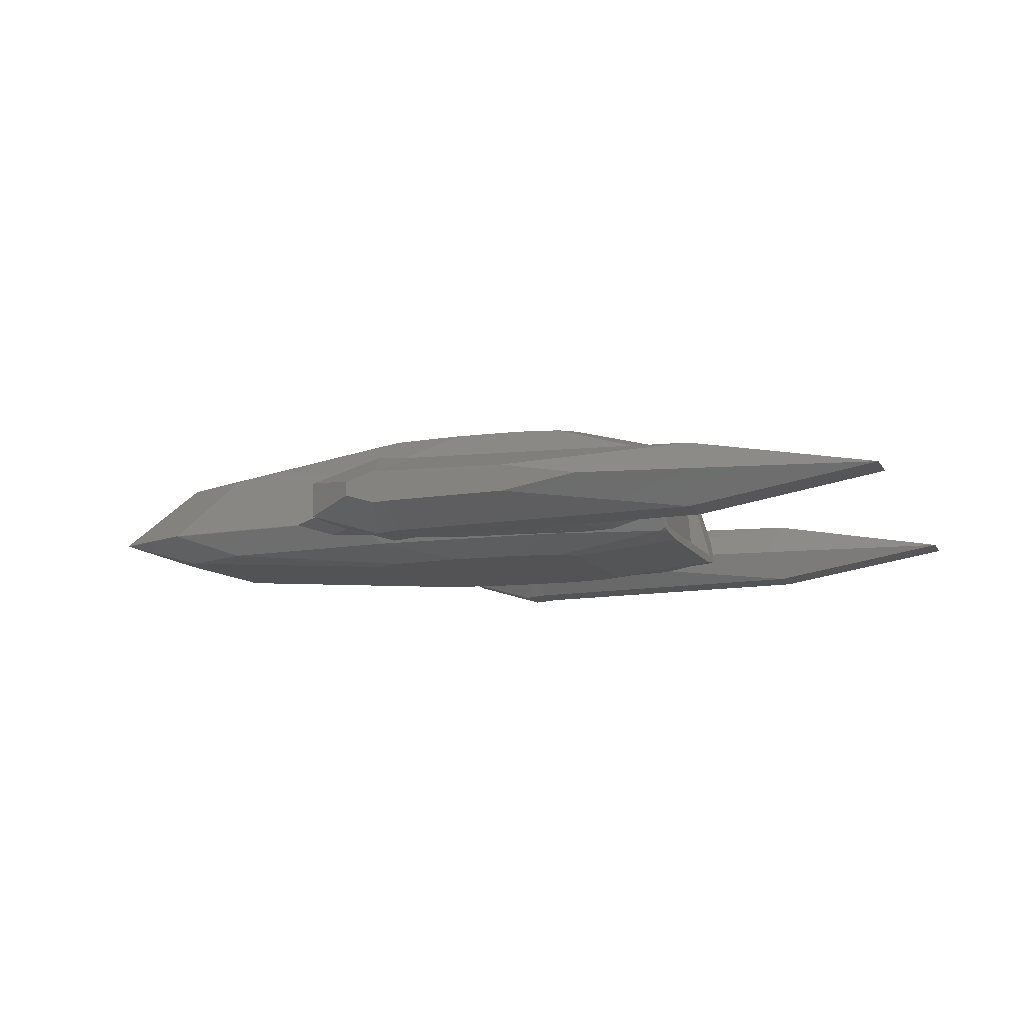
<metadata>
{"format":"stl","ext":"stl","renderer":"f3d","projection":"perspective","resolution":1024,"background":"white","views":[{"elev":-10.9,"azim":-161.2,"up":"+Z"}]}
</metadata>
<code>
# stl→obj: 400 verts, 800 faces
v 1.25 5.131 0.9382
v 1.031 4.866 0.9568
v 1.527 4.871 0.9382
v -2.123 7.173 0.7865
v -2.098 6.189 0.9382
v -1.955 7.172 0.7892
v -2.96 7.175 0.7732
v -2.96 6.102 0.9382
v -3.12 7.175 0.7706
v -3 6.098 0.9382
v -3 7.175 0.7725
v -3.12 6.086 0.9382
v 7.437 4.791 -0.012
v 7.473 4.791 0
v 7.451 4.791 -0.007336
v 4.623 7.472 0
v 4.596 7.463 -0.012
v -2.96 -6.102 0.9382
v -2.699 -4.854 1.014
v -2.8 -4.854 1.013
v -2.96 -4.825 1.014
v -2.098 -6.189 0.9382
v -3.12 -6.086 0.9382
v -3 -4.817 1.014
v -3.12 -4.795 1.014
v -3 -6.098 0.9382
v 3.386 7.185 0.5207
v 4.656 4.939 0.6288
v 5.892 4.828 0.5207
v 3.409 4.912 0.752
v 3.169 7.157 0.5445
v 5.892 -4.828 0.5207
v 3.518 -7.182 0.4769
v 7.39 -4.793 0.02734
v 3.386 -7.185 0.5207
v 3.518 7.182 0.4769
v 7.39 4.793 0.02734
v 2.898 7.121 0.5744
v -0.2621 -7.088 0.7239
v 1.25 -5.131 0.9382
v -1.955 -7.172 0.7892
v -2.699 4.854 1.014
v -2.8 4.854 1.013
v -2.96 4.825 1.014
v -3 4.817 1.014
v -3.12 4.795 1.014
v 2.708 7.091 0.5875
v 1.892 6.96 0.6438
v 1.5 7 0.656
v -0.2621 7.088 0.7239
v 3.739 7.178 0.4043
v -1.91 -4.855 1.009
v -2.293 -4.853 1.016
v -1.91 4.855 1.009
v 4.623 -7.472 0
v 7.473 -4.791 0
v 3.739 -7.178 0.4043
v -2.123 -7.173 0.7865
v -2.96 -7.175 0.7732
v -3.12 -7.175 0.7706
v -3 -7.175 0.7725
v 4.656 -4.939 0.6288
v 3.409 -4.912 0.752
v 3.169 -7.157 0.5445
v 1.031 -4.866 0.9568
v 1.527 -4.871 0.9382
v -2.293 4.853 1.016
v 7.437 -4.791 -0.012
v 7.451 -4.791 -0.007336
v 4.596 -7.463 -0.012
v 2.898 -7.121 0.5744
v 2.708 -7.091 0.5875
v 1.892 -6.96 0.6438
v 1.5 -7 0.656
v -3.12 6.086 -0.7818
v -3.12 7.073 -0.6522
v -3.12 7.075 -0.655
v -3.12 6.062 -0.7818
v -3.12 4.526 -0.8587
v -3.12 4.527 -0.8574
v -3.12 7.172 0.7673
v -3.12 6.062 0.9382
v -3.12 4.796 1.013
v -3.12 -4.526 -0.8587
v -3.12 -6.062 -0.7818
v -3.12 -4.527 -0.8574
v -3.12 -6.086 -0.7818
v -3.12 -7.073 -0.6522
v -3.12 -7.075 -0.655
v -3.12 -6.062 0.9382
v -3.12 -4.796 1.013
v -3.12 -7.172 0.7673
v -5.987 -6.616 -0.012
v -5.806 -6.924 -0.012
v -5.809 -6.924 -0.012
v -5.986 -6.613 -0.012
v -6.006 -6.528 -0.012
v -6.008 -6.507 -0.012
v -6.439 -4.466 -0.012
v -6.436 -4.467 -0.012
v -5.987 6.616 -0.012
v -5.806 6.924 -0.012
v -5.986 6.613 -0.012
v -5.809 6.924 -0.012
v -6.006 6.528 -0.012
v -6.008 6.507 -0.012
v -6.439 4.466 -0.012
v -6.436 4.467 -0.012
v 7.429 -4.792 -0.012
v 4.591 -7.461 -0.012
v 7.429 4.792 -0.012
v 4.591 7.461 -0.012
v -2.098 -6.189 -0.7818
v -0.1864 -6.99 -0.6122
v -1.97 -7.07 -0.6706
v 1.25 -5.131 -0.7818
v 1.734 4.676 -0.7818
v 0.861 4.661 -0.8093
v 1.25 5.131 -0.7818
v 7.388 4.794 -0.02301
v 3.619 7.138 -0.3826
v 3.591 7.137 -0.3904
v 2.755 -7.036 -0.4944
v 1.89 -6.891 -0.5449
v 2.84 -7.05 -0.4895
v 1.737 -6.891 -0.5507
v 1.5 -6.914 -0.557
v 2.755 7.036 -0.4944
v 2.84 7.05 -0.4895
v 1.89 6.891 -0.5449
v 1.737 6.891 -0.5507
v 1.5 6.914 -0.557
v -0.1864 6.99 -0.6122
v 7.387 4.794 -0.02333
v 6.049 4.68 -0.4339
v 3.438 7.136 -0.4339
v -2.96 7.074 -0.6572
v -2.098 6.189 -0.7818
v -2.96 6.102 -0.7818
v -1.97 7.07 -0.6706
v -3 6.098 -0.7818
v -3 7.075 -0.6566
v 3.438 -7.136 -0.4339
v 4.348 -4.791 -0.5614
v 6.049 -4.68 -0.4339
v 3.427 -4.75 -0.6391
v 3.176 -7.098 -0.4583
v 3.427 4.75 -0.6391
v 3.176 7.098 -0.4583
v 0.861 -4.661 -0.8093
v 1.734 -4.676 -0.7818
v -1.879 -4.64 -0.8505
v 4.348 4.791 -0.5614
v -2.96 -7.074 -0.6572
v -2.96 -6.102 -0.7818
v -3 -6.098 -0.7818
v -3 -7.075 -0.6566
v -2.822 -4.581 -0.8574
v -2.96 -4.555 -0.858
v -3 -4.548 -0.8582
v -2.324 -4.636 -0.8572
v -2.517 -4.637 -0.8562
v -2.662 -4.61 -0.8568
v 3.591 -7.137 -0.3904
v 7.387 -4.794 -0.02333
v 7.388 -4.794 -0.02301
v 3.619 -7.138 -0.3826
v -1.879 4.64 -0.8505
v -2.822 4.581 -0.8574
v -2.96 4.555 -0.858
v -3 4.548 -0.8582
v -2.324 4.636 -0.8572
v -2.517 4.637 -0.8562
v -2.662 4.61 -0.8568
v -5.308 7.002 -0.3018
v -5.698 5.975 -0.4339
v -3.672 -4.429 -0.854
v -3.884 -5.83 -0.7818
v -3.813 -4.409 -0.8448
v -5.206 -7.018 -0.3611
v -5.698 -5.975 -0.4339
v -5.081 -7.038 -0.4339
v -5.308 -7.002 -0.3018
v -3.36 7.069 -0.6434
v -3.884 5.83 -0.7818
v -2.96 6.11 -0.7818
v -2.96 7.075 -0.6581
v -3.36 -7.069 -0.6434
v -4.071 -7.058 -0.6171
v -6.16 4.323 -0.3179
v -6.056 4.267 -0.4339
v -6.249 4.371 -0.2192
v -4.787 -4.273 -0.7818
v -4.925 -4.263 -0.7575
v -4.925 4.263 -0.7575
v -4.198 -7.041 -0.5955
v -4.787 4.273 -0.7818
v -6.425 4.465 -0.02333
v -6.433 4.466 -0.01565
v -4.071 7.058 -0.6171
v -6.425 -4.465 -0.02333
v -6.249 -4.371 -0.2192
v -6.433 -4.466 -0.01565
v -2.96 -6.11 -0.7818
v -2.96 -7.075 -0.6581
v -4.198 7.041 -0.5955
v -5.081 7.038 -0.4339
v -5.206 7.018 -0.3611
v -3.813 4.409 -0.8448
v -6.056 -4.267 -0.4339
v -6.16 -4.323 -0.3179
v -3.672 4.429 -0.854
v -2.96 4.555 -0.8584
v -2.96 -4.555 -0.8584
v -2.96 6.11 0.9382
v -2.96 7.176 0.7743
v -2.96 -6.11 0.9382
v -2.96 -7.176 0.7743
v -5.826 6.921 0
v -5.994 6.631 0
v -6.242 -4.435 0.2555
v -5.698 -5.975 0.5207
v -6.028 -4.402 0.5207
v -5.994 -6.631 0
v -3.884 -5.83 0.9382
v -3.711 -4.69 1.009
v -5.826 -6.921 0
v -4.631 -4.542 0.9382
v -5.028 -4.492 0.8571
v -3.884 5.83 0.9382
v -3.711 4.69 1.009
v -3.826 -4.671 0.9999
v -6.448 4.468 0
v -6.448 -4.468 0
v -3.318 -7.168 0.7587
v -4.631 4.542 0.9382
v -3.826 4.671 0.9999
v -5.302 7.023 0.3576
v -5.698 5.975 0.5207
v -5.3 7.024 0.3588
v -4.085 -7.152 0.7254
v -5.302 -7.023 0.3576
v -5.3 -7.024 0.3588
v -3.318 7.168 0.7587
v -4.55 -7.079 0.6323
v -5.063 -7.07 0.5207
v -4.085 7.152 0.7254
v -6.028 4.402 0.5207
v -5.028 4.492 0.8571
v -6.242 4.435 0.2555
v -4.55 7.079 0.6323
v -5.063 7.07 0.5207
v -5.973 -3.842 2.187
v -2.5 -3.154 3.329
v -5.958 -3.782 2.242
v -0.9549 -3.435 3.329
v -5.856 -2.7 2.625
v -5.949 -3.684 2.277
v -3.09 -2.7 3.329
v -2.5 -4.624 -0.8817
v 1.528 -3.435 -1.427
v 4 -4.624 -0.8817
v -0.9549 -3.435 -1.427
v 4 4.624 2.057
v 1.528 3.435 3.329
v 10.47 3.889 2.057
v 12.94 2.7 -0.8817
v 10.47 3.889 -0.8817
v 15.97 2.7 -0.02333
v 10.47 -3.889 -0.8817
v 4.944 -2.7 -1.427
v 12.94 -2.7 -0.8817
v 12.92 -4.166 -0.02333
v 4.944 2.7 3.329
v 12.94 2.7 2.057
v 12.92 4.166 -0.02333
v 12.94 4.169 0
v 16 2.7 0
v 16 -2.7 0
v 12.94 -2.7 2.057
v -2.5 -4.624 2.057
v 4 -4.624 2.057
v 10.47 -3.889 2.057
v 12.94 -4.169 0
v -5.856 2.7 2.625
v -3.09 2.7 3.329
v 4 -3.154 3.329
v 1.528 -3.435 3.329
v -6.832 -2.7 -1.019
v -6.545 -3.889 -0.8817
v -6.795 -3.696 -0.8817
v -3.09 -2.7 -1.427
v -2.5 4.624 2.057
v -0.9549 3.435 3.329
v -6.392 -4.307 0.6251
v -6.559 -4.448 0
v -3.09 2.7 -1.427
v -6.832 2.7 -1.019
v -6.563 4.442 -0.01626
v -6.559 4.448 0
v 4.944 -2.7 3.329
v -6.545 3.889 -0.8817
v -6.795 3.696 -0.8817
v -2.5 4.624 -0.8817
v 4 4.624 -0.8817
v -2.5 3.154 -1.427
v -0.9549 3.435 -1.427
v 4.944 2.7 -1.427
v -6.008 -3.986 2.057
v 4 3.154 3.329
v 15.97 -2.7 -0.02333
v -6.78 -3.808 -0.823
v -5.973 3.842 2.187
v -6.008 3.986 2.057
v -5.949 3.684 2.277
v -6.78 3.808 -0.823
v -6.763 3.928 -0.7595
v 1.528 3.435 -1.427
v 4 -3.154 -1.427
v 4 3.154 -1.427
v -2.5 -3.154 -1.427
v -2.5 3.154 3.329
v -5.958 3.782 2.242
v -6.625 -4.285 -0.2463
v -6.565 -4.44 -0.02333
v -6.563 -4.442 -0.01626
v -6.625 4.285 -0.2463
v -6.565 4.44 -0.02333
v -6.763 -3.928 -0.7595
v -6.392 4.307 0.6251
v -6.734 3.4 -0.6511
v -5.998 3.4 2.095
v -6.734 -3.4 -0.6511
v -5.998 -3.4 2.095
v -6.032 3.4 -0.7126
v -5.787 3.4 2.077
v -6.032 -3.4 -0.7126
v -5.787 -3.4 2.077
v -8.869 7.541 1.083
v -15.13 7.541 0
v -8.869 9.072 1.083
v 1.5 7.541 1.281
v 1.5 9.072 1.281
v -15.13 9.072 0
v -8.869 7.541 -1.083
v 1.5 6.975 -0.6271
v 1.5 9.072 -1.281
v 1.5 7.541 -1.281
v -8.869 9.072 -1.083
v 1.841 6.891 -0.5596
v -2.795 10.59 0.4488
v 1.5 10.39 0.6271
v 1.5 10.59 0.5305
v 1.5 10.39 -0.6271
v -5.388 10.59 0
v -2.795 10.59 -0.4488
v 1.5 10.59 -0.5305
v 1.841 10.59 -0.5596
v 1.841 10.59 0.5596
v 2.879 10.59 0.2491
v 2.879 10.59 -0.2491
v 2.322 7.541 1.351
v 2.322 9.072 1.351
v 4.83 7.541 0.6013
v 4.83 9.072 -0.6013
v 4.83 9.072 0.6013
v 4.83 7.541 -0.6013
v 2.322 9.072 -1.351
v 2.322 7.541 -1.351
v -8.869 -7.541 1.083
v -15.13 -7.541 0
v 1.5 -9.072 1.281
v 1.5 -7.541 1.281
v -8.869 -9.072 1.083
v -15.13 -9.072 0
v 1.5 -6.975 -0.6271
v -8.869 -7.541 -1.083
v -8.869 -9.072 -1.083
v 1.5 -7.541 -1.281
v 1.5 -9.072 -1.281
v 1.841 -6.891 -0.5596
v 1.5 -10.39 0.6271
v -2.795 -10.59 0.4488
v 1.5 -10.59 0.5305
v 1.5 -10.39 -0.6271
v -5.388 -10.59 0
v -2.795 -10.59 -0.4488
v 1.5 -10.59 -0.5305
v 1.841 -10.59 -0.5596
v 1.841 -10.59 0.5596
v 2.879 -10.59 0.2491
v 2.879 -10.59 -0.2491
v 2.322 -9.072 1.351
v 2.322 -7.541 1.351
v 4.83 -9.072 0.6013
v 4.83 -7.541 -0.6013
v 4.83 -7.541 0.6013
v 4.83 -9.072 -0.6013
v 2.322 -9.072 -1.351
v 2.322 -7.541 -1.351
f 1 2 3
f 4 5 6
f 7 5 4
f 5 7 8
f 9 10 11
f 10 9 12
f 13 14 15
f 13 16 14
f 16 13 17
f 18 19 20
f 18 20 21
f 19 18 22
f 23 24 25
f 24 23 26
f 27 28 29
f 27 30 28
f 30 27 31
f 32 33 34
f 33 32 35
f 36 29 37
f 29 36 27
f 38 30 31
f 38 3 30
f 3 38 1
f 22 39 40
f 39 22 41
f 8 42 5
f 42 8 43
f 43 8 44
f 12 45 10
f 45 12 46
f 1 47 48
f 47 1 38
f 49 1 48
f 1 49 50
f 16 37 14
f 51 37 16
f 37 51 36
f 52 53 22
f 5 50 6
f 50 5 1
f 5 2 1
f 2 5 54
f 34 55 56
f 34 57 55
f 57 34 33
f 22 58 41
f 59 22 18
f 22 59 58
f 60 26 23
f 26 60 61
f 62 35 32
f 63 35 62
f 35 63 64
f 22 65 52
f 65 22 40
f 53 19 22
f 66 65 40
f 5 67 54
f 56 68 69
f 55 68 56
f 68 55 70
f 5 42 67
f 63 71 64
f 66 71 63
f 71 66 40
f 40 72 71
f 72 40 73
f 40 74 73
f 74 40 39
f 75 76 77
f 75 78 76
f 79 78 75
f 78 79 80
f 81 12 9
f 82 12 81
f 46 82 83
f 82 46 12
f 84 85 86
f 87 85 84
f 87 88 85
f 88 87 89
f 90 25 91
f 90 23 25
f 92 23 90
f 23 92 60
f 93 94 95
f 94 93 96
f 97 96 93
f 97 98 96
f 99 98 97
f 98 99 100
f 101 102 103
f 102 101 104
f 103 105 101
f 106 105 103
f 107 106 108
f 106 107 105
f 70 109 68
f 109 70 110
f 111 17 13
f 17 111 112
f 113 114 115
f 114 113 116
f 117 118 119
f 120 112 111
f 120 121 112
f 121 120 122
f 116 123 124
f 123 116 125
f 126 116 124
f 127 116 126
f 116 127 114
f 119 128 129
f 128 119 130
f 119 131 130
f 119 132 131
f 132 119 133
f 134 122 120
f 135 122 134
f 122 135 136
f 137 138 139
f 138 137 140
f 77 141 75
f 141 77 142
f 143 144 145
f 143 146 144
f 146 143 147
f 148 129 149
f 117 129 148
f 129 117 119
f 116 150 151
f 113 150 116
f 150 113 152
f 153 136 135
f 148 136 153
f 136 148 149
f 125 146 147
f 125 151 146
f 151 125 116
f 154 113 115
f 113 154 155
f 89 156 157
f 156 89 87
f 155 158 113
f 158 155 159
f 87 160 156
f 160 87 84
f 113 161 152
f 113 162 161
f 113 163 162
f 163 113 158
f 164 165 166
f 164 145 165
f 145 164 143
f 110 166 109
f 167 166 110
f 166 167 164
f 138 133 119
f 133 138 140
f 138 118 168
f 118 138 119
f 139 169 170
f 169 139 138
f 75 171 79
f 171 75 141
f 168 172 138
f 173 138 172
f 174 138 173
f 138 174 169
f 103 175 176
f 175 103 102
f 177 178 179
f 180 181 182
f 181 180 183
f 78 184 76
f 184 78 185
f 142 186 141
f 186 142 187
f 188 189 178
f 176 106 103
f 190 176 191
f 192 176 190
f 176 192 106
f 96 183 94
f 183 96 181
f 181 193 178
f 193 181 194
f 195 191 176
f 196 178 189
f 182 178 196
f 178 182 181
f 176 197 195
f 197 176 185
f 198 106 192
f 199 106 198
f 106 199 108
f 185 200 184
f 178 193 179
f 98 201 202
f 98 203 201
f 203 98 100
f 188 85 88
f 85 188 178
f 157 204 205
f 204 157 156
f 185 206 200
f 185 207 206
f 207 185 176
f 208 176 175
f 176 208 207
f 209 197 185
f 181 210 194
f 98 181 96
f 202 181 98
f 181 211 210
f 181 202 211
f 209 185 212
f 185 80 212
f 80 185 78
f 141 213 171
f 213 141 186
f 178 86 85
f 86 178 177
f 156 214 204
f 214 156 160
f 215 7 216
f 215 8 7
f 44 8 215
f 8 44 44
f 137 186 187
f 139 186 137
f 213 139 170
f 139 213 186
f 21 18 21
f 217 18 21
f 217 59 18
f 59 217 218
f 155 214 159
f 155 204 214
f 154 204 155
f 204 154 205
f 101 219 104
f 219 101 220
f 221 222 223
f 222 221 224
f 225 91 226
f 91 225 90
f 26 21 24
f 21 26 217
f 101 105 220
f 227 93 95
f 93 227 224
f 222 228 229
f 228 222 225
f 230 83 82
f 83 230 231
f 10 44 215
f 44 10 45
f 232 225 226
f 229 223 222
f 105 233 220
f 233 105 107
f 232 228 225
f 97 234 99
f 234 97 224
f 90 235 92
f 235 90 225
f 61 217 26
f 217 61 218
f 230 236 237
f 231 230 237
f 238 239 240
f 220 238 219
f 238 220 239
f 221 234 224
f 224 97 93
f 225 241 235
f 222 242 243
f 224 242 222
f 242 224 227
f 244 82 81
f 82 244 230
f 11 215 216
f 215 11 10
f 225 245 241
f 222 245 225
f 245 222 246
f 246 222 243
f 244 247 230
f 239 248 249
f 250 239 220
f 239 250 248
f 239 236 230
f 236 239 249
f 220 233 250
f 251 230 247
f 239 251 252
f 251 239 230
f 240 239 252
f 253 254 255
f 254 253 256
f 257 258 259
f 255 259 258
f 259 255 254
f 260 261 262
f 261 260 263
f 264 265 266
f 267 268 269
f 270 271 272
f 145 273 165
f 262 145 144
f 145 262 273
f 266 274 275
f 276 14 277
f 14 276 15
f 269 276 278
f 275 279 278
f 279 275 280
f 52 281 53
f 281 19 53
f 19 281 20
f 65 281 52
f 281 65 282
f 66 282 65
f 63 282 66
f 282 63 62
f 280 283 279
f 283 282 284
f 285 259 286
f 259 285 257
f 287 288 283
f 289 290 291
f 290 289 292
f 2 293 264
f 293 54 67
f 293 2 54
f 264 3 2
f 264 30 3
f 30 264 28
f 42 293 67
f 293 42 43
f 293 265 264
f 265 293 294
f 278 276 277
f 281 24 21
f 25 226 91
f 281 226 25
f 281 232 226
f 281 228 232
f 281 229 228
f 295 229 281
f 295 223 229
f 295 221 223
f 296 221 295
f 221 296 234
f 24 281 25
f 20 21 21
f 21 20 281
f 289 297 292
f 297 289 298
f 108 199 107
f 299 233 107
f 299 107 199
f 233 299 300
f 301 287 283
f 32 282 62
f 34 282 32
f 56 282 34
f 282 56 284
f 273 56 69
f 56 273 284
f 284 273 279
f 274 280 275
f 280 274 301
f 281 288 256
f 288 281 282
f 283 288 282
f 298 302 297
f 302 298 303
f 304 168 118
f 304 118 305
f 117 305 118
f 148 305 117
f 305 148 153
f 172 304 173
f 168 304 172
f 268 305 276
f 269 268 276
f 306 302 307
f 260 290 263
f 271 267 272
f 267 271 308
f 253 281 256
f 281 253 309
f 279 283 284
f 266 265 310
f 109 166 68
f 165 68 166
f 68 273 69
f 273 68 165
f 279 273 311
f 311 278 279
f 278 311 269
f 278 266 275
f 277 266 278
f 266 310 274
f 280 301 283
f 312 291 290
f 293 313 294
f 313 293 314
f 286 315 285
f 302 303 316
f 307 302 304
f 267 308 268
f 302 316 317
f 297 302 306
f 268 318 305
f 273 270 311
f 273 262 270
f 304 318 307
f 318 304 305
f 319 308 271
f 319 320 308
f 261 320 319
f 261 318 320
f 263 318 261
f 263 307 318
f 292 263 321
f 263 292 307
f 297 307 292
f 307 297 306
f 260 152 161
f 152 260 150
f 146 262 144
f 151 262 146
f 150 262 151
f 262 150 260
f 162 260 161
f 13 120 111
f 276 13 15
f 134 13 276
f 13 134 120
f 276 135 134
f 305 135 276
f 135 305 153
f 277 264 266
f 310 301 274
f 310 287 301
f 265 287 310
f 265 288 287
f 294 288 265
f 294 256 288
f 286 294 322
f 294 286 256
f 259 256 286
f 256 259 254
f 313 322 294
f 322 313 323
f 323 286 322
f 286 323 315
f 308 320 268
f 309 295 281
f 321 290 292
f 263 290 321
f 311 270 272
f 272 269 311
f 269 272 267
f 162 163 260
f 324 201 325
f 201 324 202
f 202 324 211
f 325 203 326
f 203 325 201
f 264 29 28
f 264 37 29
f 277 37 264
f 37 277 14
f 270 319 271
f 304 174 173
f 327 198 192
f 198 327 328
f 327 192 190
f 328 199 198
f 199 328 299
f 169 213 170
f 304 169 174
f 213 304 79
f 169 304 213
f 171 213 79
f 302 190 191
f 190 302 327
f 302 191 195
f 302 195 197
f 302 197 209
f 302 209 212
f 79 212 80
f 304 212 79
f 327 302 317
f 302 212 304
f 320 318 268
f 326 234 296
f 99 203 100
f 234 326 99
f 99 326 203
f 290 211 324
f 290 324 329
f 211 290 210
f 210 290 194
f 194 290 193
f 193 290 179
f 177 84 86
f 260 177 290
f 179 290 177
f 160 84 214
f 214 158 159
f 260 158 214
f 177 260 84
f 84 260 214
f 158 260 163
f 329 312 290
f 270 261 319
f 262 261 270
f 293 330 314
f 45 293 44
f 43 44 293
f 44 43 44
f 231 46 83
f 231 293 46
f 237 293 231
f 236 293 237
f 249 293 236
f 249 330 293
f 248 330 249
f 250 330 248
f 300 250 233
f 250 300 330
f 293 45 46
f 327 299 328
f 299 327 300
f 300 327 330
f 331 330 327
f 331 327 317
f 330 331 332
f 331 317 316
f 330 332 314
f 331 316 303
f 314 332 313
f 315 313 332
f 298 331 303
f 289 331 298
f 289 333 331
f 295 334 333
f 291 333 289
f 312 333 291
f 309 334 295
f 329 333 312
f 253 334 309
f 333 329 324
f 258 253 255
f 333 324 295
f 334 253 258
f 326 324 325
f 296 324 326
f 324 296 295
f 313 315 323
f 332 285 315
f 332 257 285
f 334 257 332
f 257 334 258
f 335 332 331
f 332 335 336
f 337 334 338
f 334 337 333
f 334 336 338
f 336 334 332
f 337 336 335
f 336 337 338
f 331 337 335
f 337 331 333
f 339 252 251
f 339 240 252
f 339 238 240
f 238 339 340
f 219 238 340
f 341 342 343
f 342 341 339
f 342 4 6
f 4 342 339
f 50 342 6
f 342 50 49
f 339 216 4
f 9 216 339
f 216 9 11
f 244 9 339
f 9 244 81
f 339 247 244
f 247 339 251
f 4 216 7
f 344 339 341
f 339 344 340
f 184 77 76
f 345 184 200
f 77 187 142
f 187 345 140
f 77 345 187
f 184 345 77
f 345 200 206
f 137 187 140
f 133 346 132
f 140 346 133
f 346 140 345
f 345 347 348
f 347 345 349
f 345 208 340
f 208 345 207
f 207 345 206
f 340 104 219
f 104 175 102
f 340 175 104
f 175 340 208
f 340 349 345
f 349 340 344
f 350 130 131
f 348 346 345
f 351 352 353
f 352 351 341
f 343 352 341
f 354 347 349
f 351 355 344
f 355 356 344
f 341 351 344
f 356 349 344
f 354 356 357
f 356 354 349
f 358 359 360
f 359 358 353
f 353 357 351
f 358 360 361
f 351 356 355
f 351 357 356
f 353 358 357
f 359 353 352
f 343 362 363
f 362 343 342
f 357 358 354
f 364 365 366
f 365 364 367
f 361 368 358
f 366 361 360
f 361 366 365
f 363 364 366
f 364 363 362
f 352 363 359
f 363 352 343
f 361 365 368
f 366 360 363
f 363 360 359
f 354 368 347
f 368 354 358
f 348 368 369
f 368 348 347
f 369 365 367
f 365 369 368
f 38 362 47
f 31 362 38
f 27 362 31
f 362 27 364
f 36 364 27
f 364 36 51
f 367 112 121
f 16 364 51
f 16 367 364
f 17 367 16
f 112 367 17
f 122 367 121
f 136 367 122
f 369 136 149
f 369 149 129
f 369 129 128
f 136 369 367
f 48 342 49
f 342 48 362
f 47 362 48
f 346 131 132
f 131 346 350
f 369 130 350
f 130 369 128
f 348 350 346
f 350 348 369
f 246 370 245
f 243 370 246
f 242 370 243
f 370 242 371
f 227 371 242
f 370 372 373
f 372 370 374
f 58 373 41
f 373 39 41
f 39 373 74
f 373 58 370
f 58 59 218
f 218 370 58
f 60 218 61
f 218 60 370
f 235 60 92
f 60 235 370
f 241 370 235
f 370 241 245
f 371 374 370
f 374 371 375
f 376 114 127
f 376 115 114
f 115 376 377
f 154 115 205
f 89 188 88
f 377 188 89
f 205 89 157
f 189 377 196
f 188 377 189
f 205 377 89
f 377 205 115
f 378 379 380
f 379 378 377
f 377 180 182
f 377 182 196
f 180 377 371
f 94 183 95
f 95 371 227
f 183 371 95
f 371 183 180
f 375 377 378
f 377 375 371
f 381 126 124
f 379 377 376
f 382 383 384
f 383 382 374
f 372 374 382
f 385 378 380
f 383 375 386
f 386 375 387
f 374 375 383
f 387 375 378
f 387 385 388
f 385 387 378
f 389 390 384
f 388 384 383
f 387 383 386
f 388 383 387
f 389 384 388
f 390 389 391
f 391 389 392
f 382 384 390
f 373 393 394
f 393 373 372
f 389 388 385
f 395 396 397
f 396 395 398
f 392 389 399
f 392 395 391
f 395 392 398
f 394 395 397
f 395 394 393
f 382 393 372
f 393 382 390
f 392 399 398
f 395 393 391
f 393 390 391
f 385 399 389
f 399 385 380
f 380 400 399
f 400 380 379
f 399 396 398
f 396 399 400
f 35 394 397
f 394 71 72
f 394 64 71
f 394 35 64
f 397 33 35
f 33 397 57
f 397 55 57
f 396 110 70
f 110 396 167
f 55 396 70
f 396 55 397
f 396 164 167
f 396 143 164
f 400 143 396
f 143 400 147
f 147 400 125
f 125 400 123
f 73 373 394
f 373 73 74
f 72 73 394
f 376 126 381
f 126 376 127
f 400 124 123
f 124 400 381
f 381 379 376
f 379 381 400

</code>
